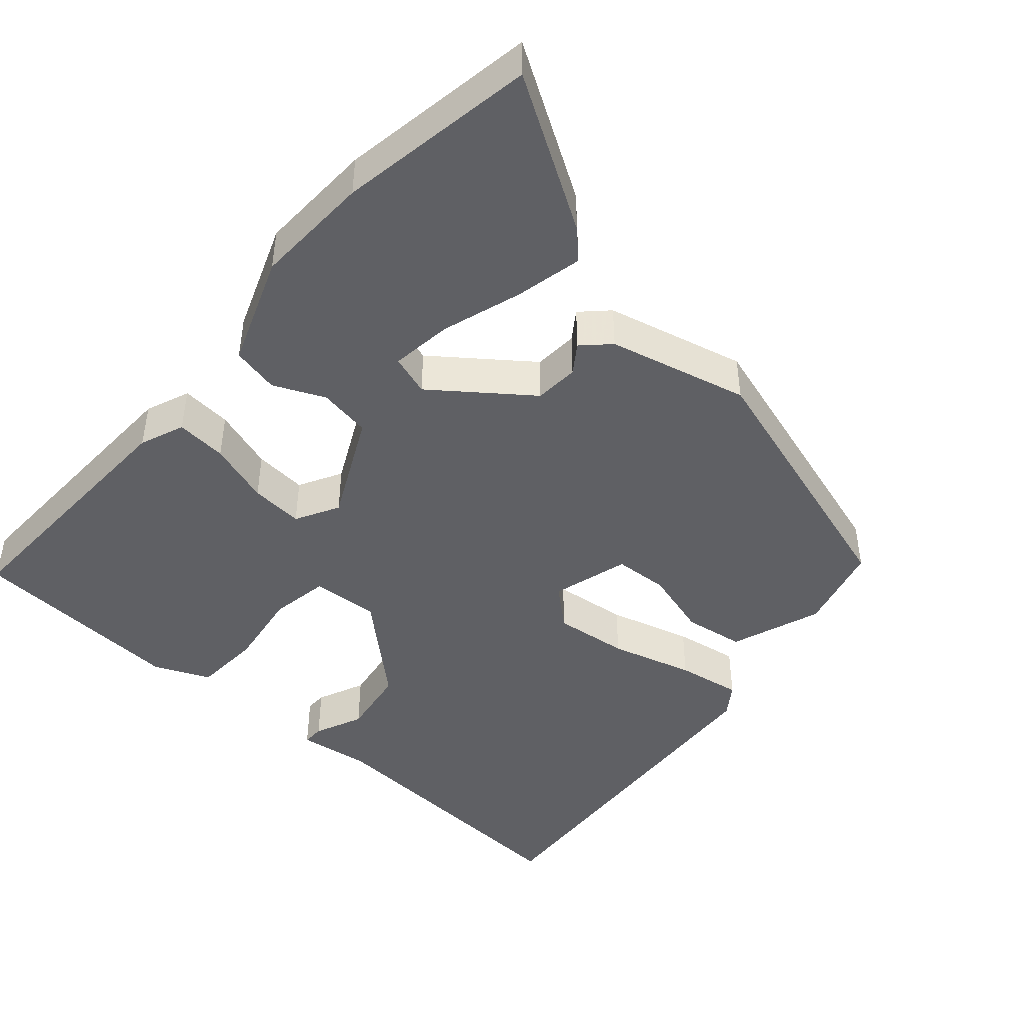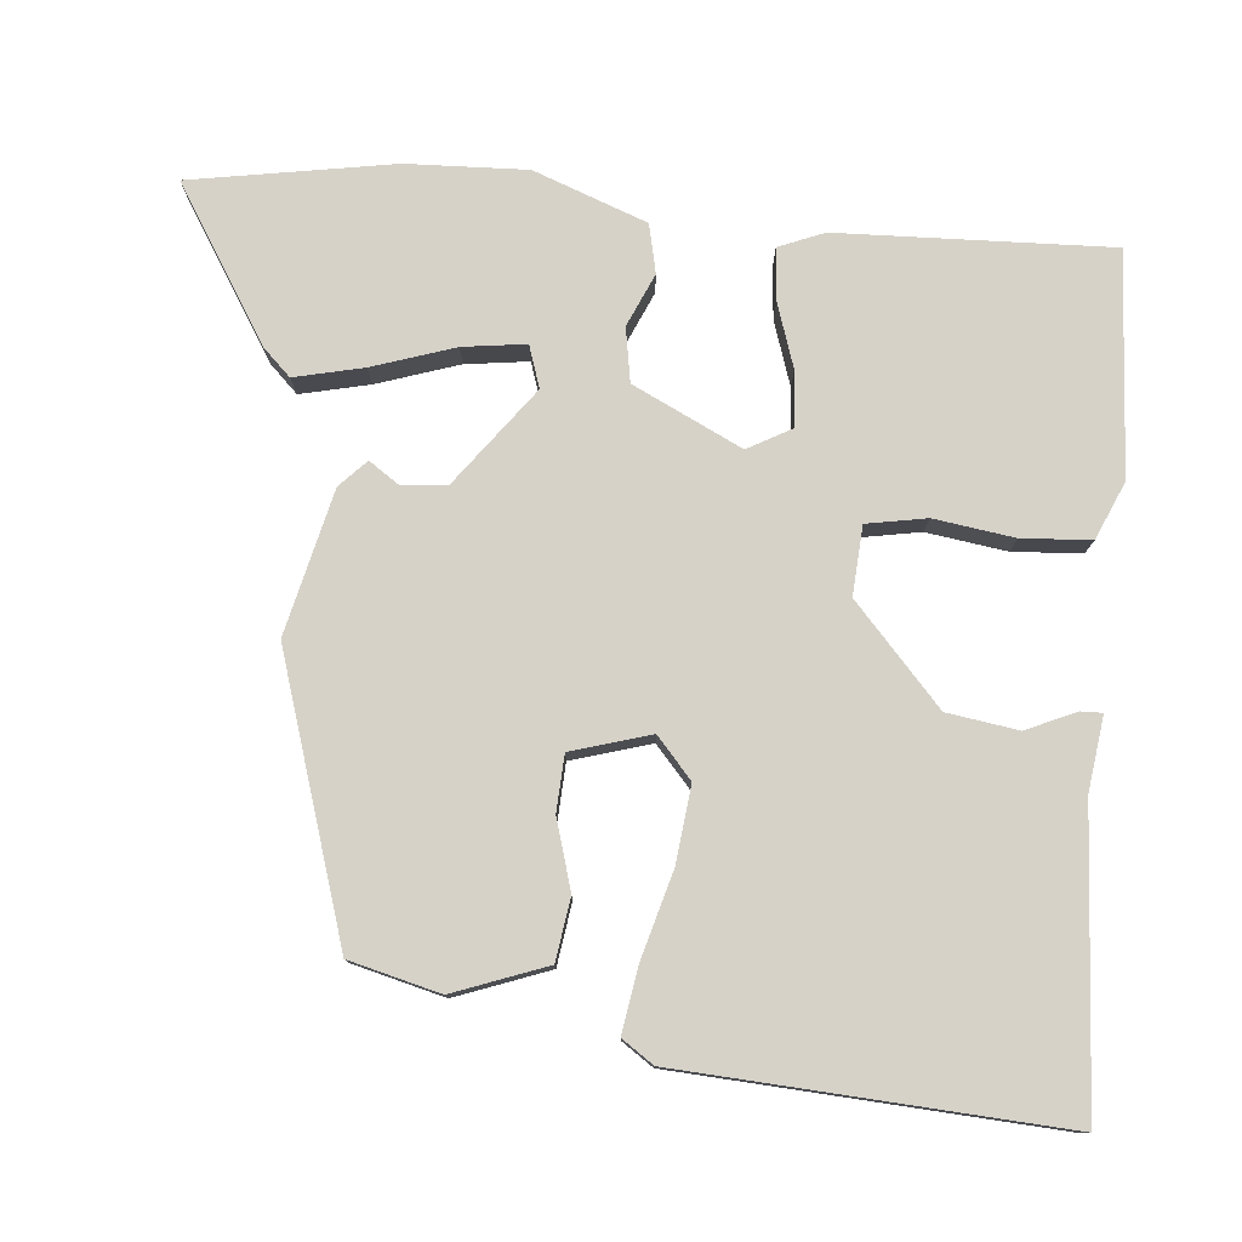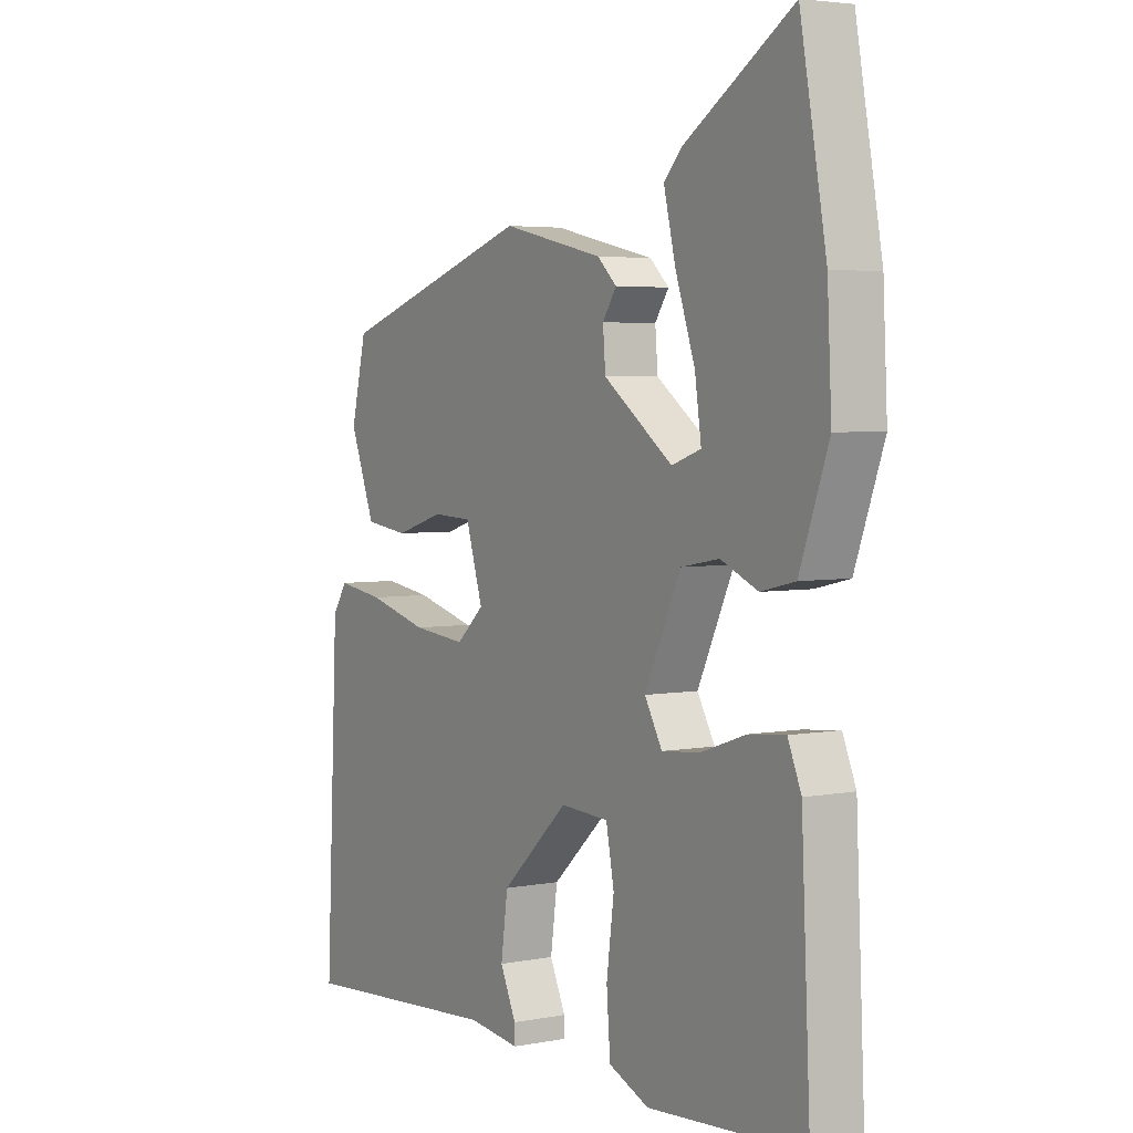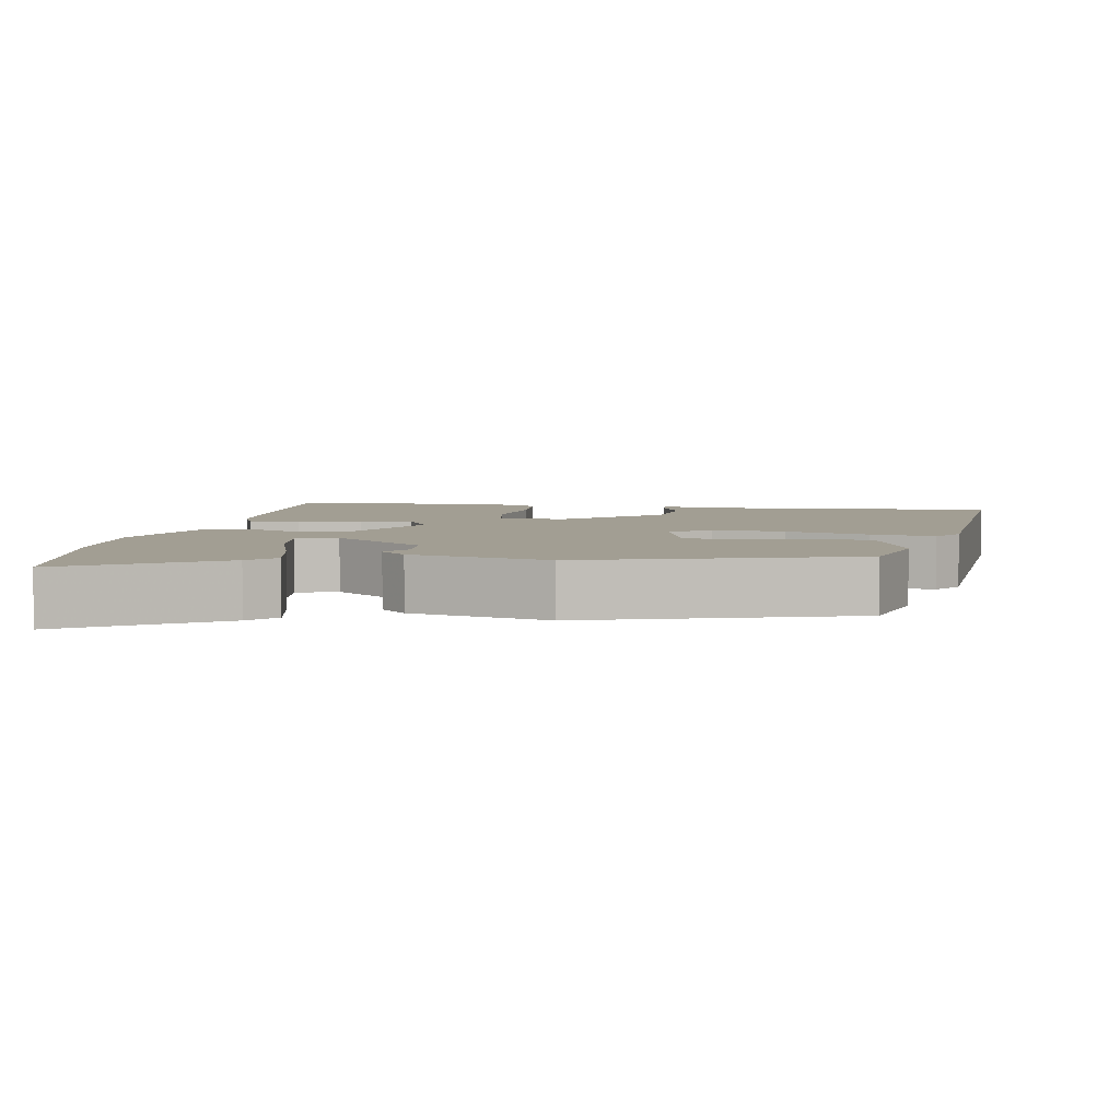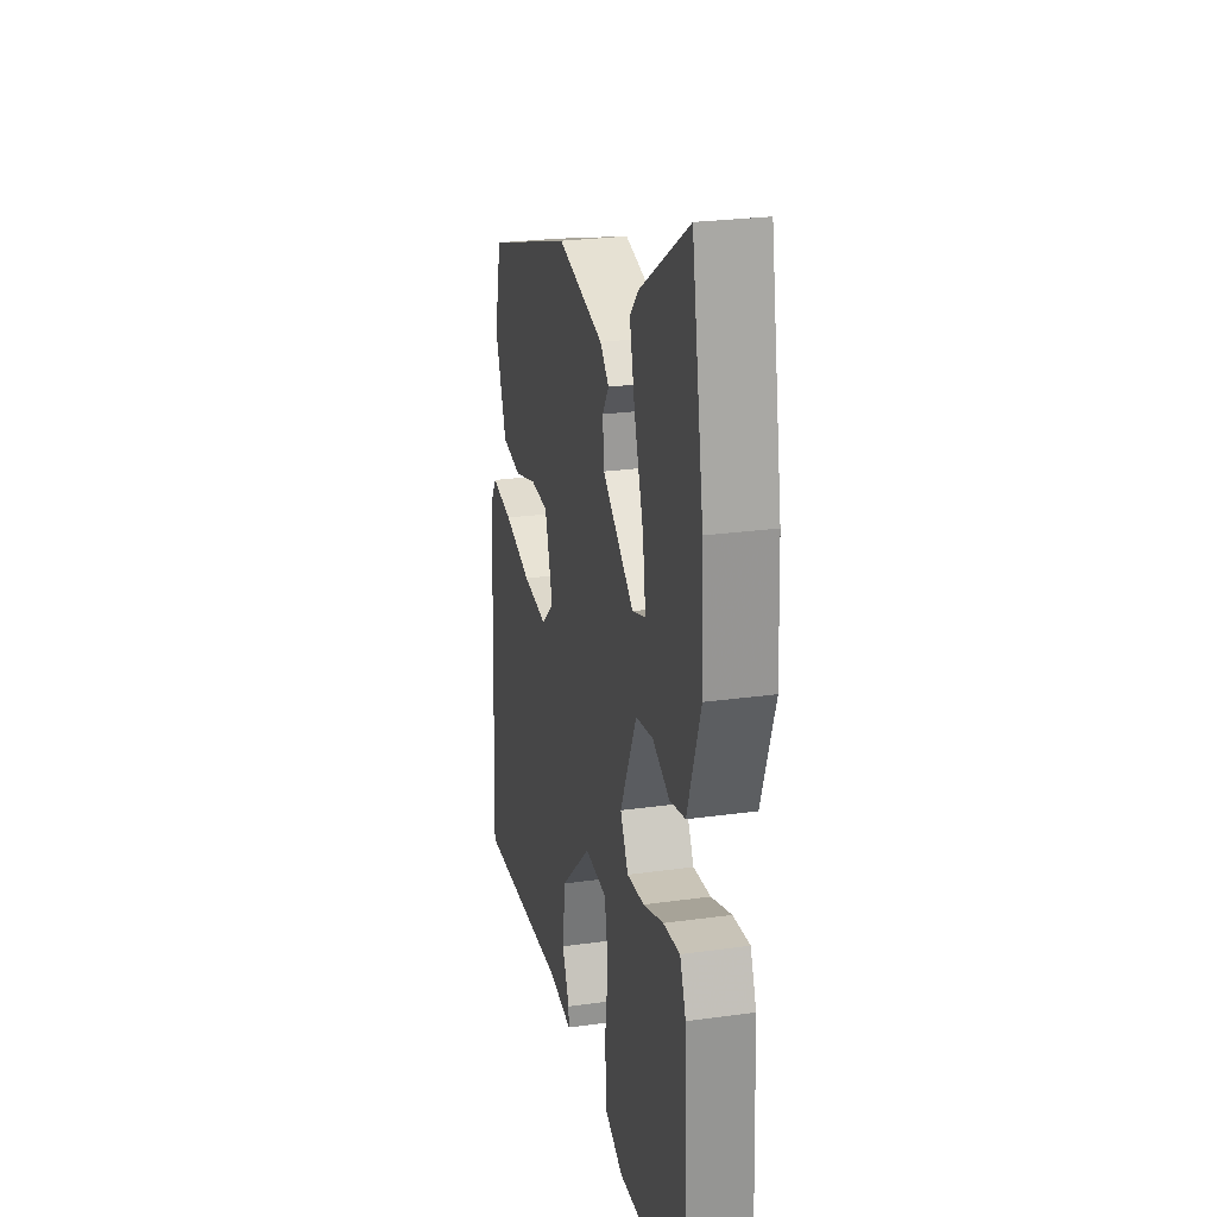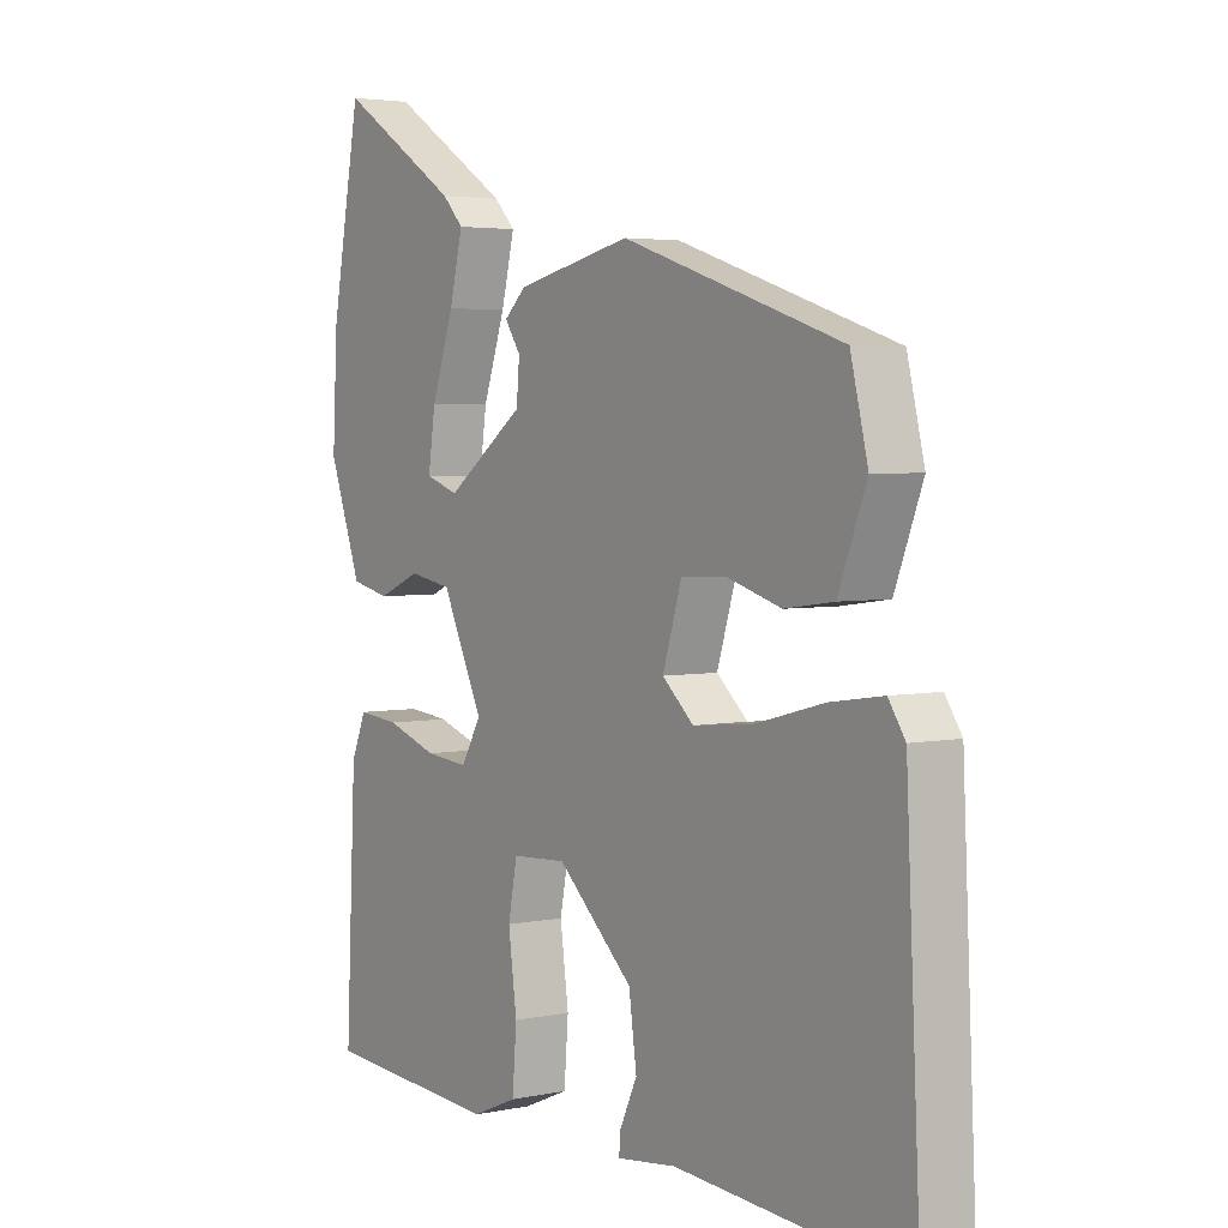
<metadata>
{"format":"obj","ext":"obj","renderer":"f3d","projection":"perspective","resolution":1024,"background":"white","views":[{"elev":-45.2,"azim":-40.3,"up":"+Y"},{"elev":78.3,"azim":95.8,"up":"+Y"},{"elev":4.0,"azim":-122.2,"up":"+Z"},{"elev":5.0,"azim":10.7,"up":"+Y"},{"elev":25.6,"azim":-102.5,"up":"+Z"},{"elev":3.6,"azim":54.9,"up":"+Z"}]}
</metadata>
<code>
v 0.451 0.07 0.347
v 0.48 0.07 0.227
v 0.433 0.07 0.105
v 0.351 0.07 0.094
v 0.26 0.07 0.122
v 0.186 0.07 0.119
v 0.154 0.07 0.015
v 0.206 0.07 -0.032
v 0.307 0.07 -0.022
v 0.42 0.07 0.008
v 0.508 0.07 0.021
v 0.536 0.07 -0.021
v 0.56 0.07 -0.522
v 0.174 0.07 -0.493
v 0.076 0.07 -0.505
v 0.077 0.07 -0.476
v 0.107 0.07 -0.411
v 0.094 0.07 -0.317
v -0.032 0.07 -0.2
v -0.123 0.07 -0.205
v -0.138 0.07 -0.284
v -0.124 0.07 -0.39
v -0.131 0.07 -0.481
v -0.207 0.07 -0.513
v -0.5 0.07 -0.491
v -0.483 0.07 -0.131
v -0.458 0.07 -0.071
v -0.389 0.07 -0.078
v -0.305 0.07 -0.107
v -0.233 0.07 -0.114
v -0.2 0.07 -0.056
v -0.268 0.07 0.088
v -0.339 0.07 0.101
v -0.409 0.07 0.071
v -0.473 0.07 0.086
v -0.527 0.07 0.236
v -0.519 0.07 0.395
v -0.47 0.07 0.663
v -0.269 0.07 0.534
v -0.234 0.07 0.497
v -0.256 0.07 0.406
v -0.293 0.07 0.298
v -0.305 0.07 0.215
v -0.25 0.07 0.196
v -0.12 0.07 0.291
v -0.115 0.07 0.351
v -0.141 0.07 0.39
v -0.105 0.07 0.424
v 0.086 0.07 0.467
v 0.451 0 0.347
v 0.48 0 0.227
v 0.433 0 0.105
v 0.351 0 0.094
v 0.26 0 0.122
v 0.186 0 0.119
v 0.154 0 0.015
v 0.206 0 -0.032
v 0.307 0 -0.022
v 0.42 0 0.008
v 0.508 0 0.021
v 0.536 0 -0.021
v 0.56 0 -0.522
v 0.174 0 -0.493
v 0.076 0 -0.505
v 0.077 0 -0.476
v 0.107 0 -0.411
v 0.094 0 -0.317
v -0.032 0 -0.2
v -0.123 0 -0.205
v -0.138 0 -0.284
v -0.124 0 -0.39
v -0.131 0 -0.481
v -0.207 0 -0.513
v -0.5 0 -0.491
v -0.483 0 -0.131
v -0.458 0 -0.071
v -0.389 0 -0.078
v -0.305 0 -0.107
v -0.233 0 -0.114
v -0.2 0 -0.056
v -0.268 0 0.088
v -0.339 0 0.101
v -0.409 0 0.071
v -0.473 0 0.086
v -0.527 0 0.236
v -0.519 0 0.395
v -0.47 0 0.663
v -0.269 0 0.534
v -0.234 0 0.497
v -0.256 0 0.406
v -0.293 0 0.298
v -0.305 0 0.215
v -0.25 0 0.196
v -0.12 0 0.291
v -0.115 0 0.351
v -0.141 0 0.39
v -0.105 0 0.424
v 0.086 0 0.467
f 3 4 5
f 2 3 5
f 1 2 5
f 49 1 5
f 48 49 5
f 47 48 5
f 46 47 5
f 45 46 5 6
f 44 45 6 7
f 43 44 7 8
f 40 41 42
f 39 40 42
f 38 39 42
f 37 38 42
f 36 37 42
f 35 36 42
f 34 35 42
f 33 34 42 43
f 32 33 43
f 31 32 43 8
f 27 28 29
f 26 27 29
f 25 26 29
f 24 25 29
f 23 24 29
f 22 23 29
f 21 22 29
f 20 21 29 30
f 30 31 8
f 20 30 8
f 19 20 8
f 14 15 16 17
f 14 17 18
f 13 14 18
f 12 13 18
f 11 12 18
f 10 11 18
f 9 10 18
f 8 9 18 19
f 54 53 52
f 54 52 51
f 54 51 50
f 54 50 98
f 54 98 97
f 54 97 96
f 54 96 95
f 55 54 95 94
f 56 55 94 93
f 57 56 93 92
f 91 90 89
f 91 89 88
f 91 88 87
f 91 87 86
f 91 86 85
f 91 85 84
f 91 84 83
f 92 91 83 82
f 92 82 81
f 57 92 81 80
f 78 77 76
f 78 76 75
f 78 75 74
f 78 74 73
f 78 73 72
f 78 72 71
f 78 71 70
f 79 78 70 69
f 57 80 79
f 57 79 69
f 57 69 68
f 66 65 64 63
f 67 66 63
f 67 63 62
f 67 62 61
f 67 61 60
f 67 60 59
f 67 59 58
f 68 67 58 57
f 1 50 51 2
f 2 51 52 3
f 3 52 53 4
f 4 53 54 5
f 5 54 55 6
f 6 55 56 7
f 7 56 57 8
f 8 57 58 9
f 9 58 59 10
f 10 59 60 11
f 11 60 61 12
f 12 61 62 13
f 13 62 63 14
f 14 63 64 15
f 15 64 65 16
f 16 65 66 17
f 17 66 67 18
f 18 67 68 19
f 19 68 69 20
f 20 69 70 21
f 21 70 71 22
f 22 71 72 23
f 23 72 73 24
f 24 73 74 25
f 25 74 75 26
f 26 75 76 27
f 27 76 77 28
f 28 77 78 29
f 29 78 79 30
f 30 79 80 31
f 31 80 81 32
f 32 81 82 33
f 33 82 83 34
f 34 83 84 35
f 35 84 85 36
f 36 85 86 37
f 37 86 87 38
f 38 87 88 39
f 39 88 89 40
f 40 89 90 41
f 41 90 91 42
f 42 91 92 43
f 43 92 93 44
f 44 93 94 45
f 45 94 95 46
f 46 95 96 47
f 47 96 97 48
f 48 97 98 49
f 49 98 50 1

</code>
